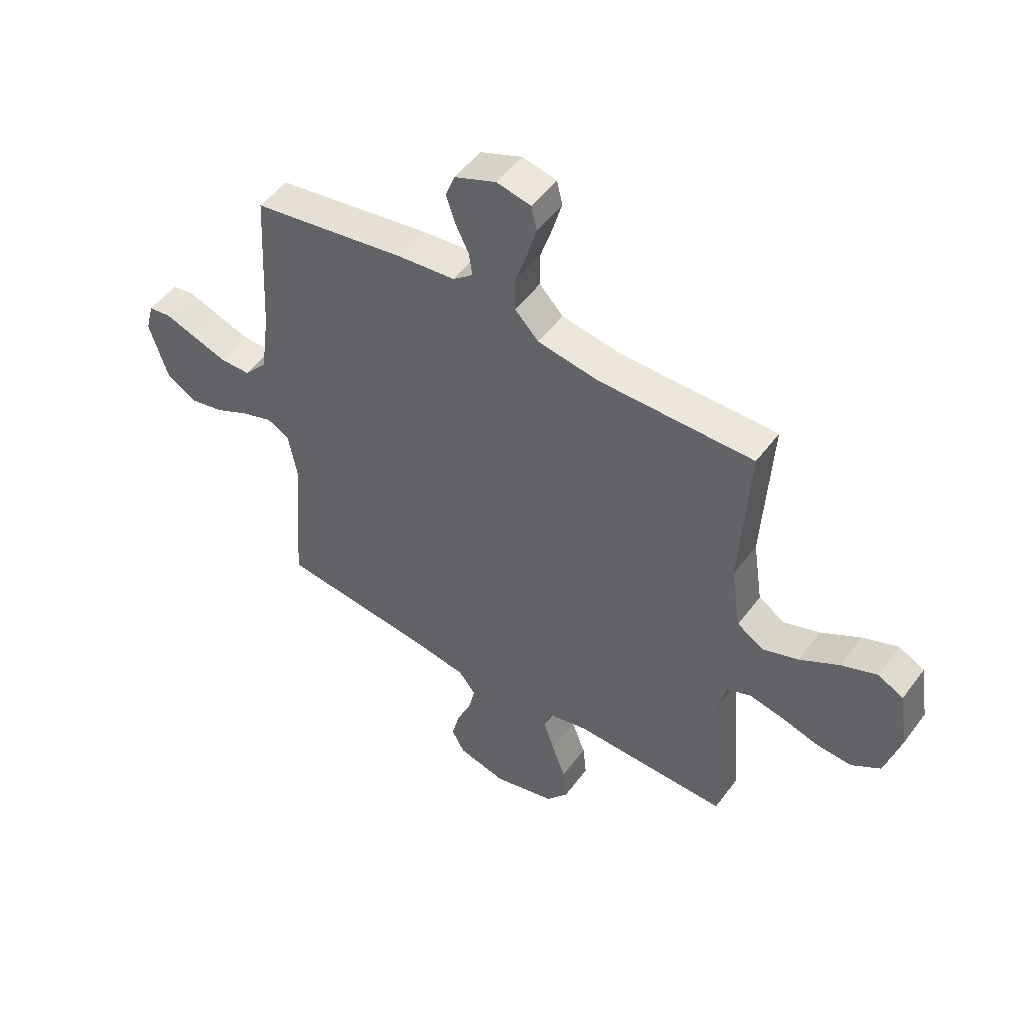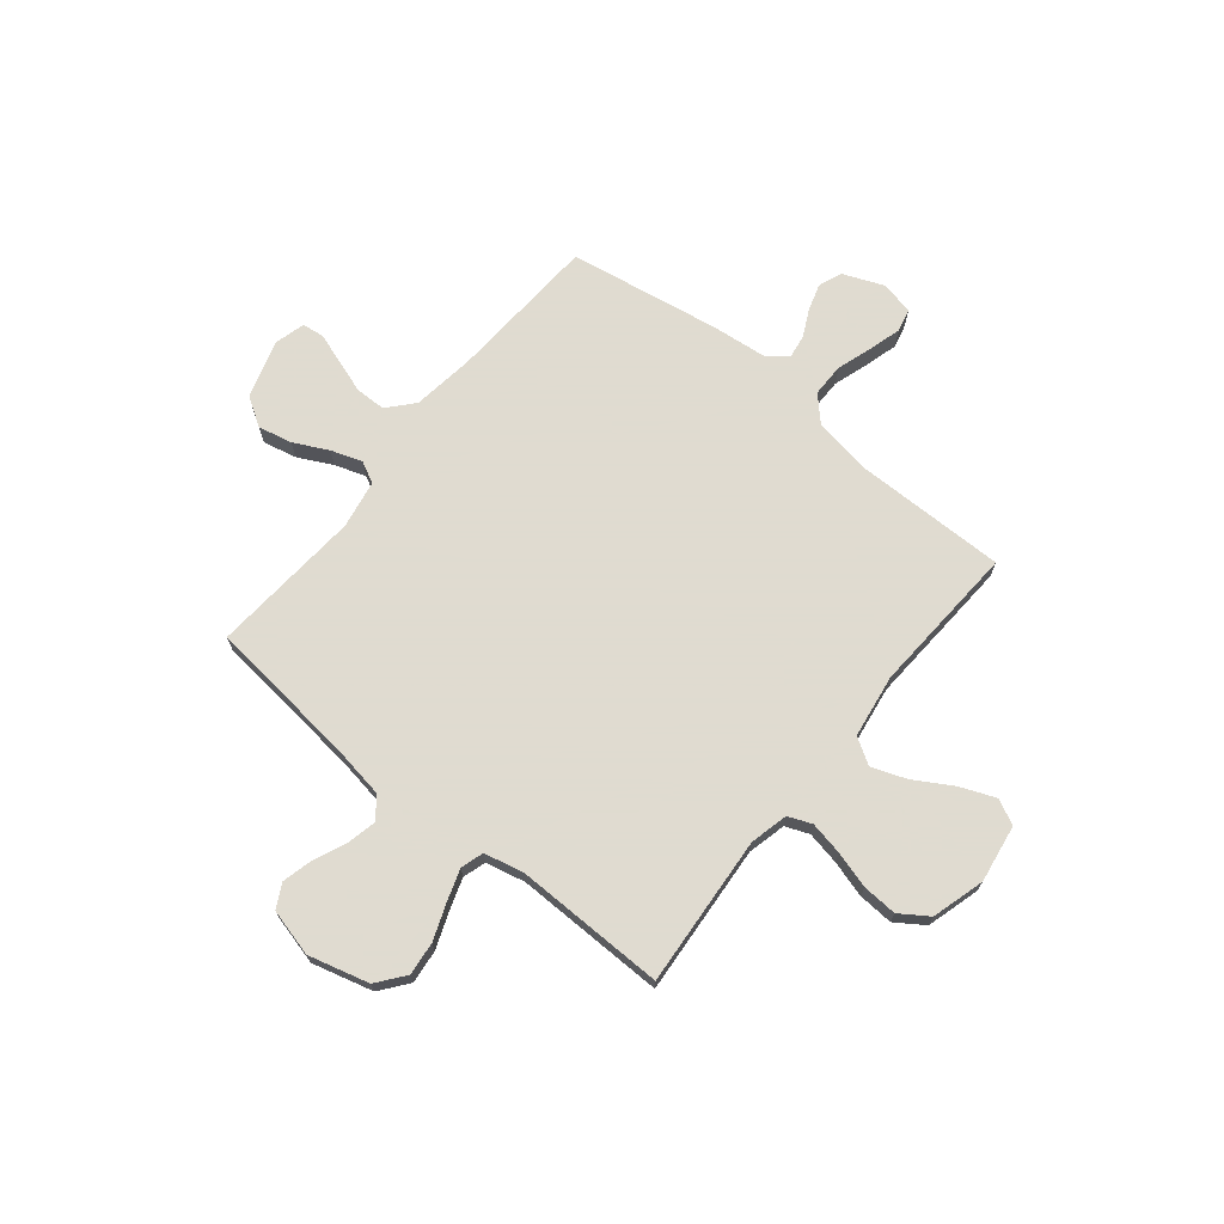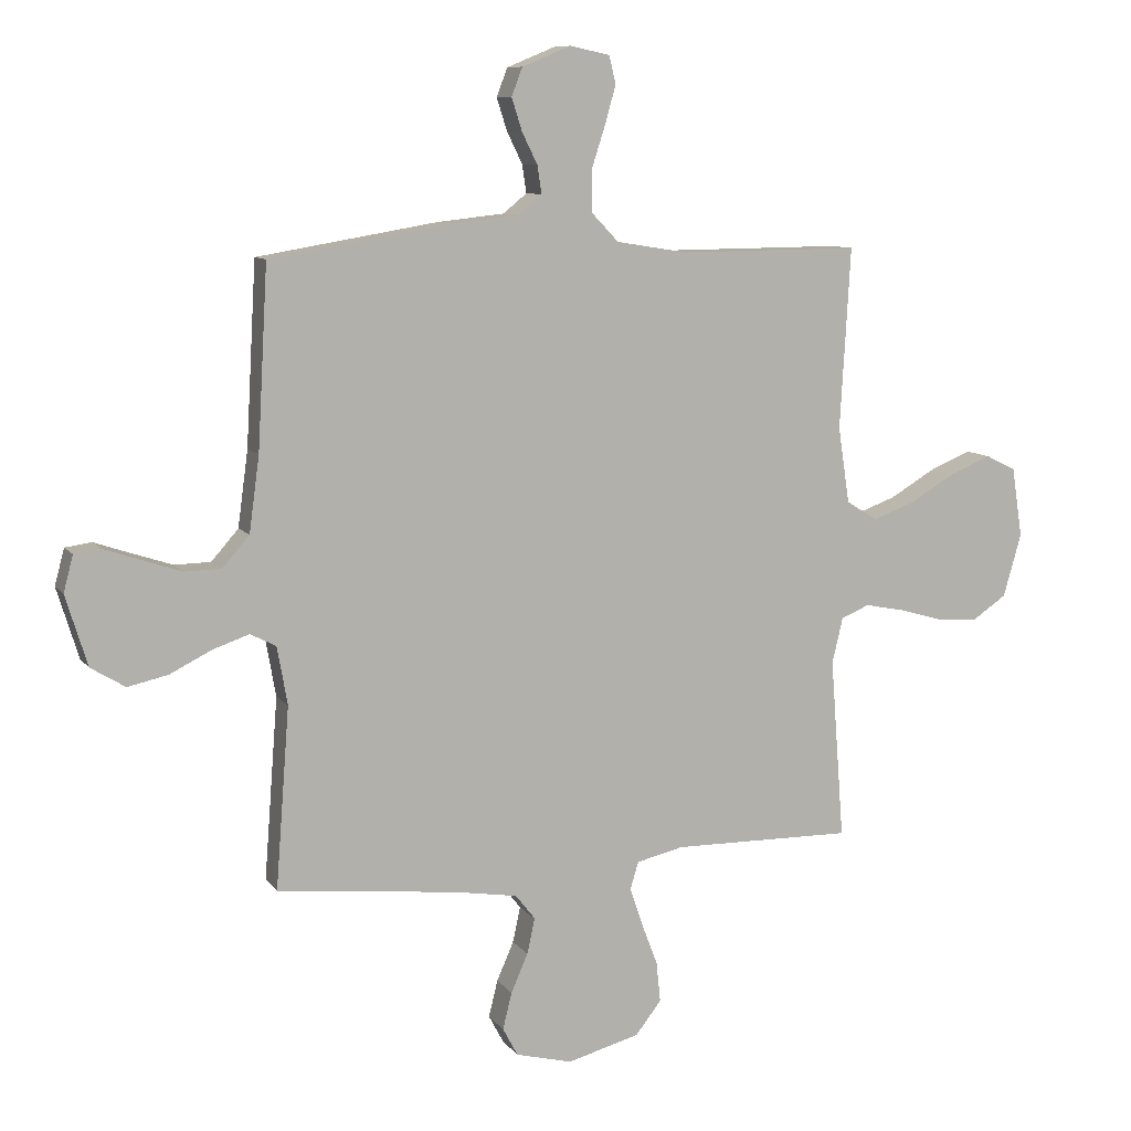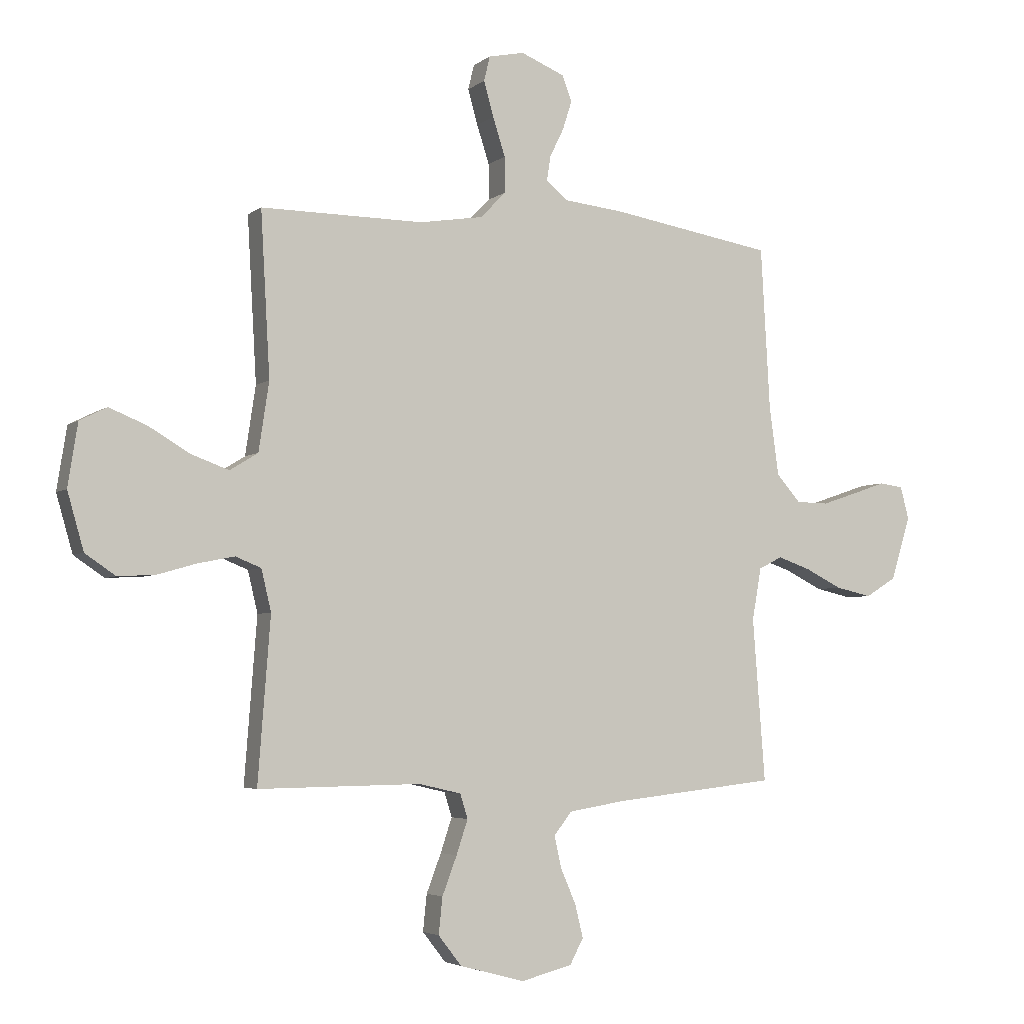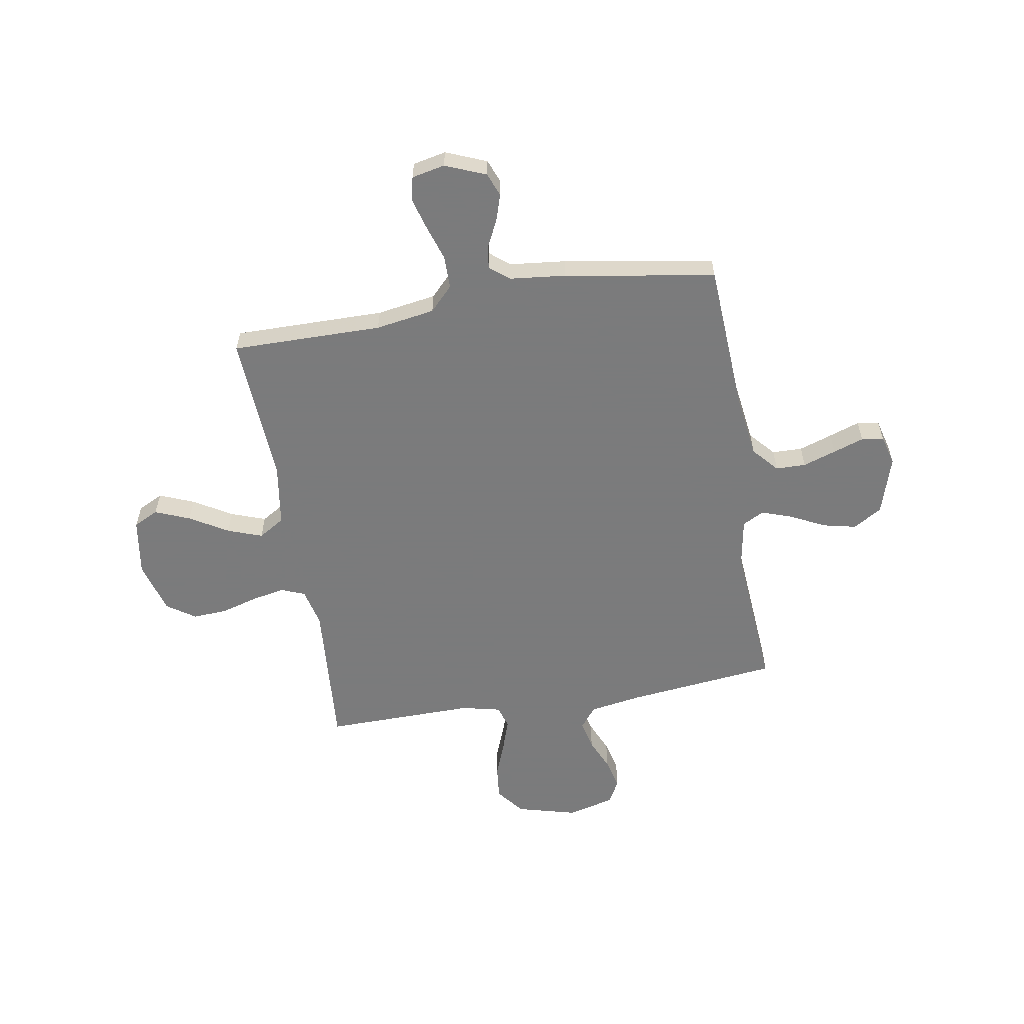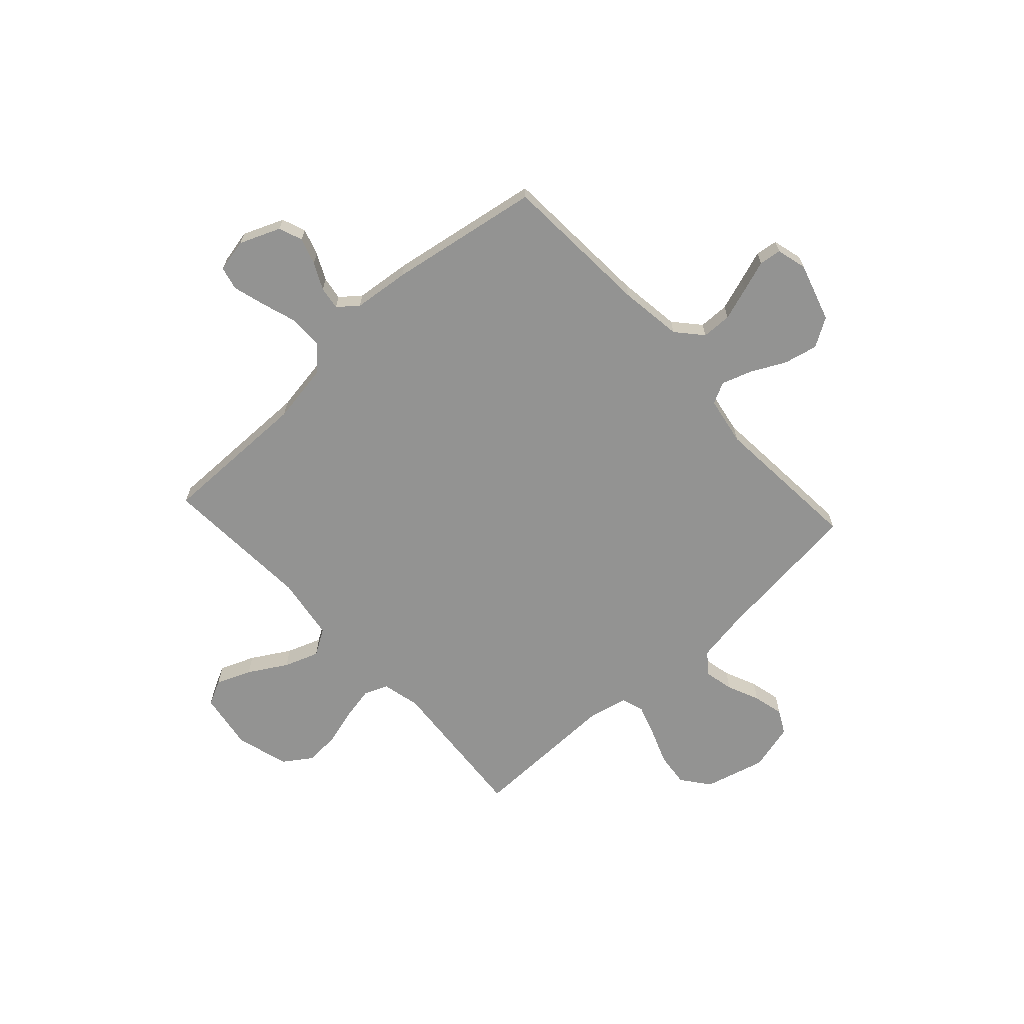
<metadata>
{"format":"obj","ext":"obj","renderer":"f3d","projection":"perspective","resolution":1024,"background":"white","views":[{"elev":50.7,"azim":-144.7,"up":"+Z"},{"elev":70.2,"azim":-140.9,"up":"+Y"},{"elev":9.3,"azim":159.0,"up":"+Z"},{"elev":-4.1,"azim":-25.1,"up":"+Z"},{"elev":-58.4,"azim":9.6,"up":"+Y"},{"elev":-66.7,"azim":42.5,"up":"+Y"}]}
</metadata>
<code>
v 0.5 0.07 -0.5
v 0.2 0.07 -0.533
v 0.096 0.07 -0.55
v 0.063 0.07 -0.592
v 0.076 0.07 -0.651
v 0.104 0.07 -0.715
v 0.119 0.07 -0.776
v 0.094 0.07 -0.823
v 0 0.07 -0.847
v -0.12 0.07 -0.815
v -0.163 0.07 -0.76
v -0.156 0.07 -0.693
v -0.129 0.07 -0.622
v -0.108 0.07 -0.559
v -0.122 0.07 -0.514
v -0.2 0.07 -0.496
v -0.5 0.07 -0.5
v -0.477 0.07 -0.2
v -0.495 0.07 -0.124
v -0.542 0.07 -0.105
v -0.608 0.07 -0.118
v -0.681 0.07 -0.139
v -0.75 0.07 -0.143
v -0.806 0.07 -0.105
v -0.836 0.07 0
v -0.818 0.07 0.115
v -0.768 0.07 0.14
v -0.699 0.07 0.112
v -0.623 0.07 0.067
v -0.554 0.07 0.042
v -0.502 0.07 0.074
v -0.483 0.07 0.2
v -0.5 0.07 0.5
v -0.2 0.07 0.498
v -0.082 0.07 0.517
v -0.036 0.07 0.565
v -0.036 0.07 0.631
v -0.059 0.07 0.702
v -0.077 0.07 0.766
v -0.066 0.07 0.812
v 0 0.07 0.826
v 0.081 0.07 0.793
v 0.099 0.07 0.746
v 0.082 0.07 0.693
v 0.056 0.07 0.64
v 0.049 0.07 0.594
v 0.088 0.07 0.562
v 0.2 0.07 0.55
v 0.5 0.07 0.5
v 0.517 0.07 0.2
v 0.534 0.07 0.075
v 0.579 0.07 0.024
v 0.639 0.07 0.023
v 0.705 0.07 0.045
v 0.766 0.07 0.066
v 0.81 0.07 0.06
v 0.826 0.07 0
v 0.79 0.07 -0.117
v 0.733 0.07 -0.152
v 0.666 0.07 -0.137
v 0.598 0.07 -0.103
v 0.537 0.07 -0.082
v 0.494 0.07 -0.104
v 0.477 0.07 -0.2
v 0.5 0 -0.5
v 0.2 0 -0.533
v 0.096 0 -0.55
v 0.063 0 -0.592
v 0.076 0 -0.651
v 0.104 0 -0.715
v 0.119 0 -0.776
v 0.094 0 -0.823
v 0 0 -0.847
v -0.12 0 -0.815
v -0.163 0 -0.76
v -0.156 0 -0.693
v -0.129 0 -0.622
v -0.108 0 -0.559
v -0.122 0 -0.514
v -0.2 0 -0.496
v -0.5 0 -0.5
v -0.477 0 -0.2
v -0.495 0 -0.124
v -0.542 0 -0.105
v -0.608 0 -0.118
v -0.681 0 -0.139
v -0.75 0 -0.143
v -0.806 0 -0.105
v -0.836 0 0
v -0.818 0 0.115
v -0.768 0 0.14
v -0.699 0 0.112
v -0.623 0 0.067
v -0.554 0 0.042
v -0.502 0 0.074
v -0.483 0 0.2
v -0.5 0 0.5
v -0.2 0 0.498
v -0.082 0 0.517
v -0.036 0 0.565
v -0.036 0 0.631
v -0.059 0 0.702
v -0.077 0 0.766
v -0.066 0 0.812
v 0 0 0.826
v 0.081 0 0.793
v 0.099 0 0.746
v 0.082 0 0.693
v 0.056 0 0.64
v 0.049 0 0.594
v 0.088 0 0.562
v 0.2 0 0.55
v 0.5 0 0.5
v 0.517 0 0.2
v 0.534 0 0.075
v 0.579 0 0.024
v 0.639 0 0.023
v 0.705 0 0.045
v 0.766 0 0.066
v 0.81 0 0.06
v 0.826 0 0
v 0.79 0 -0.117
v 0.733 0 -0.152
v 0.666 0 -0.137
v 0.598 0 -0.103
v 0.537 0 -0.082
v 0.494 0 -0.104
v 0.477 0 -0.2
f 59 60 61
f 58 59 61
f 57 58 61
f 56 57 61
f 55 56 61
f 54 55 61
f 53 54 61 62
f 52 53 62 63
f 47 48 49 50
f 46 47 50 51
f 43 44 45
f 42 43 45
f 41 42 45
f 40 41 45
f 39 40 45
f 38 39 45
f 37 38 45
f 36 37 45 46
f 51 52 63
f 46 51 63
f 36 46 63
f 35 36 63
f 27 28 29
f 26 27 29
f 25 26 29
f 24 25 29
f 23 24 29
f 22 23 29
f 21 22 29
f 20 21 29 30
f 19 20 30 31
f 16 17 18
f 19 31 32
f 18 19 32
f 16 18 32
f 15 16 32
f 11 12 13
f 10 11 13
f 9 10 13
f 8 9 13
f 7 8 13
f 6 7 13
f 5 6 13
f 4 5 13 14
f 3 4 14 15
f 64 1 2
f 3 15 32
f 2 3 32
f 64 2 32
f 63 64 32
f 35 63 32
f 34 35 32
f 32 33 34
f 125 124 123
f 125 123 122
f 125 122 121
f 125 121 120
f 125 120 119
f 125 119 118
f 126 125 118 117
f 127 126 117 116
f 114 113 112 111
f 115 114 111 110
f 109 108 107
f 109 107 106
f 109 106 105
f 109 105 104
f 109 104 103
f 109 103 102
f 109 102 101
f 110 109 101 100
f 127 116 115
f 127 115 110
f 127 110 100
f 127 100 99
f 93 92 91
f 93 91 90
f 93 90 89
f 93 89 88
f 93 88 87
f 93 87 86
f 93 86 85
f 94 93 85 84
f 95 94 84 83
f 82 81 80
f 96 95 83
f 96 83 82
f 96 82 80
f 96 80 79
f 77 76 75
f 77 75 74
f 77 74 73
f 77 73 72
f 77 72 71
f 77 71 70
f 77 70 69
f 78 77 69 68
f 79 78 68 67
f 66 65 128
f 96 79 67
f 96 67 66
f 96 66 128
f 96 128 127
f 96 127 99
f 96 99 98
f 98 97 96
f 1 65 66 2
f 2 66 67 3
f 3 67 68 4
f 4 68 69 5
f 5 69 70 6
f 6 70 71 7
f 7 71 72 8
f 8 72 73 9
f 9 73 74 10
f 10 74 75 11
f 11 75 76 12
f 12 76 77 13
f 13 77 78 14
f 14 78 79 15
f 15 79 80 16
f 16 80 81 17
f 17 81 82 18
f 18 82 83 19
f 19 83 84 20
f 20 84 85 21
f 21 85 86 22
f 22 86 87 23
f 23 87 88 24
f 24 88 89 25
f 25 89 90 26
f 26 90 91 27
f 27 91 92 28
f 28 92 93 29
f 29 93 94 30
f 30 94 95 31
f 31 95 96 32
f 32 96 97 33
f 33 97 98 34
f 34 98 99 35
f 35 99 100 36
f 36 100 101 37
f 37 101 102 38
f 38 102 103 39
f 39 103 104 40
f 40 104 105 41
f 41 105 106 42
f 42 106 107 43
f 43 107 108 44
f 44 108 109 45
f 45 109 110 46
f 46 110 111 47
f 47 111 112 48
f 48 112 113 49
f 49 113 114 50
f 50 114 115 51
f 51 115 116 52
f 52 116 117 53
f 53 117 118 54
f 54 118 119 55
f 55 119 120 56
f 56 120 121 57
f 57 121 122 58
f 58 122 123 59
f 59 123 124 60
f 60 124 125 61
f 61 125 126 62
f 62 126 127 63
f 63 127 128 64
f 64 128 65 1

</code>
